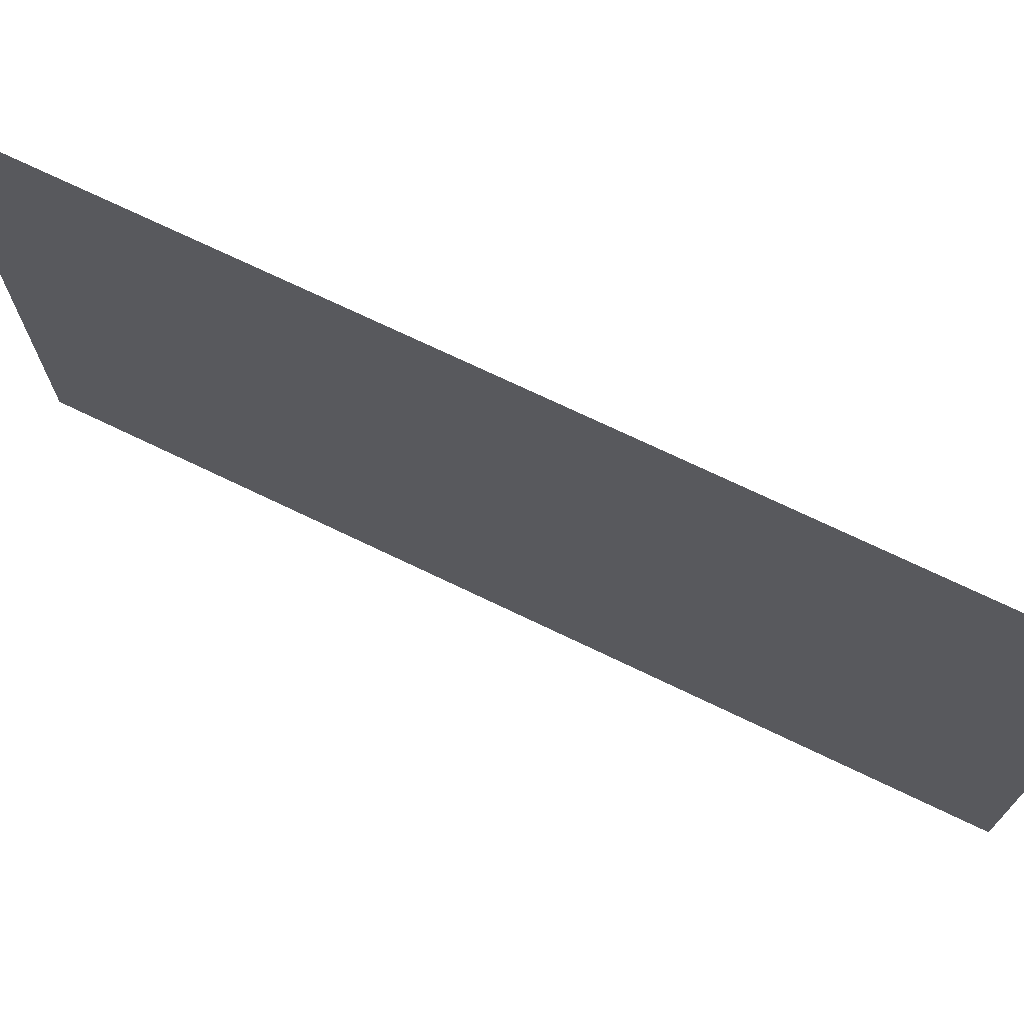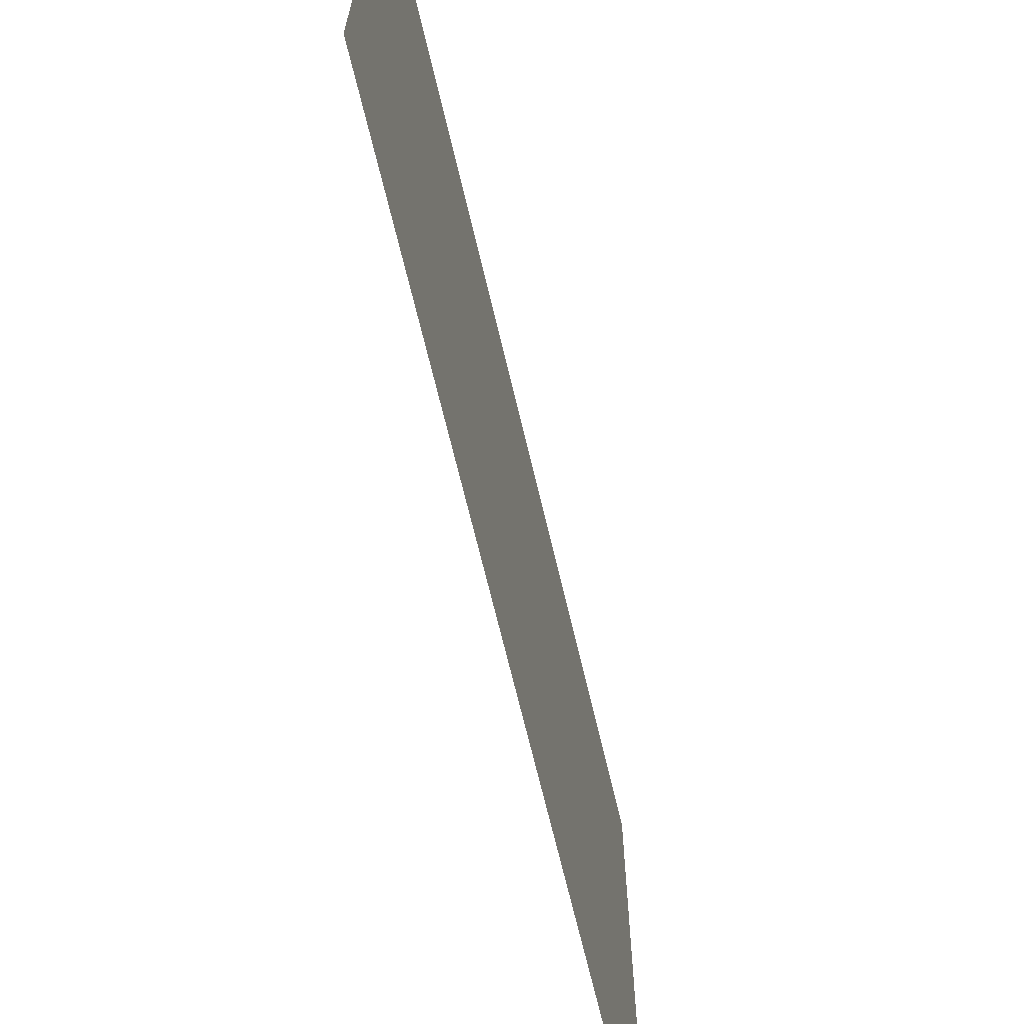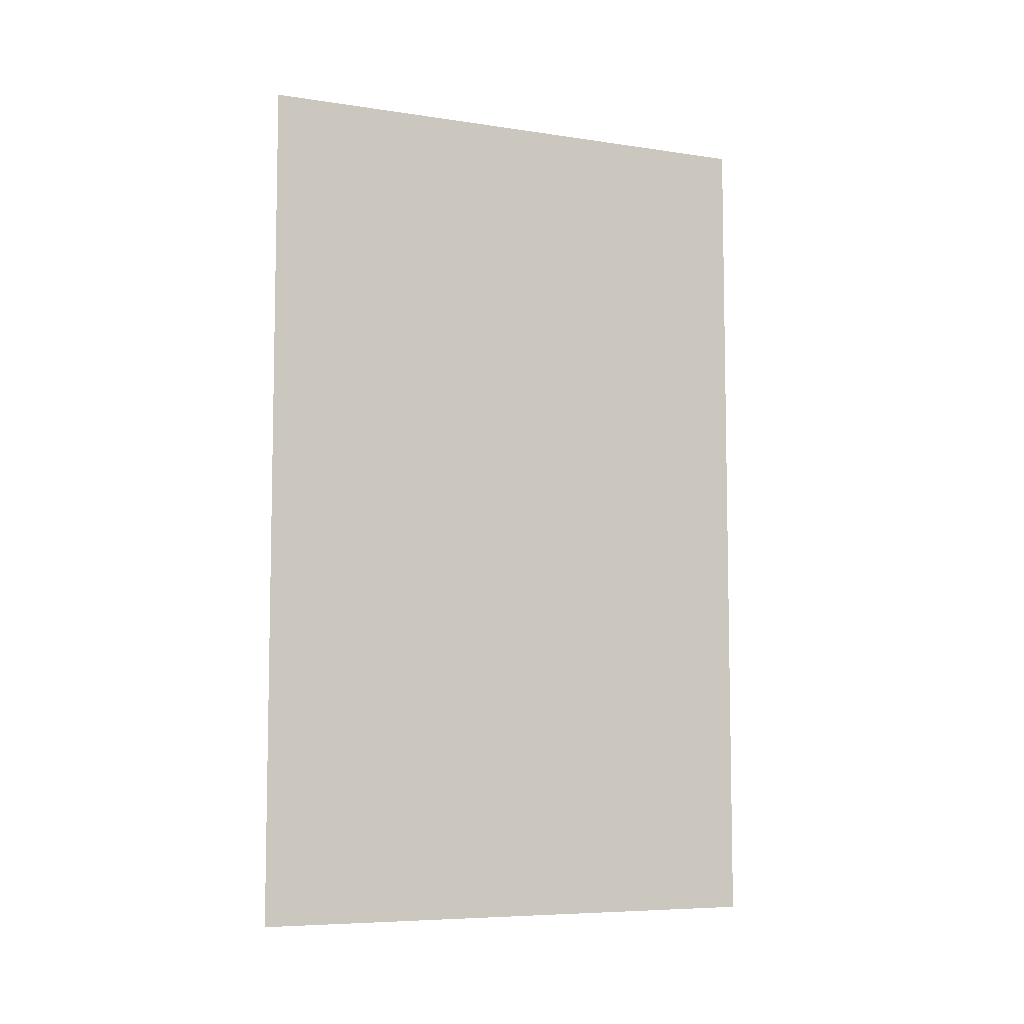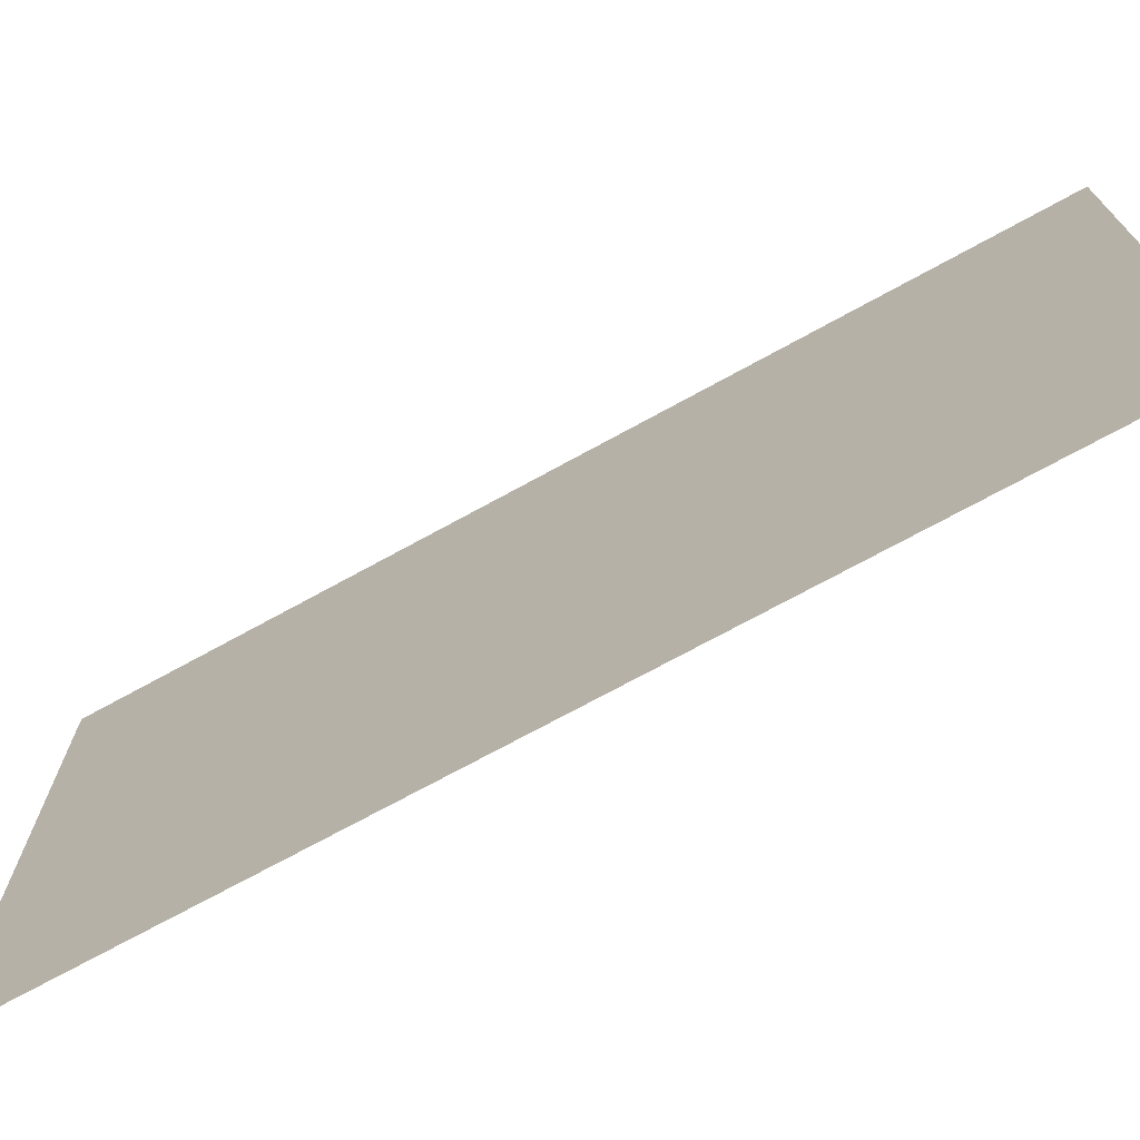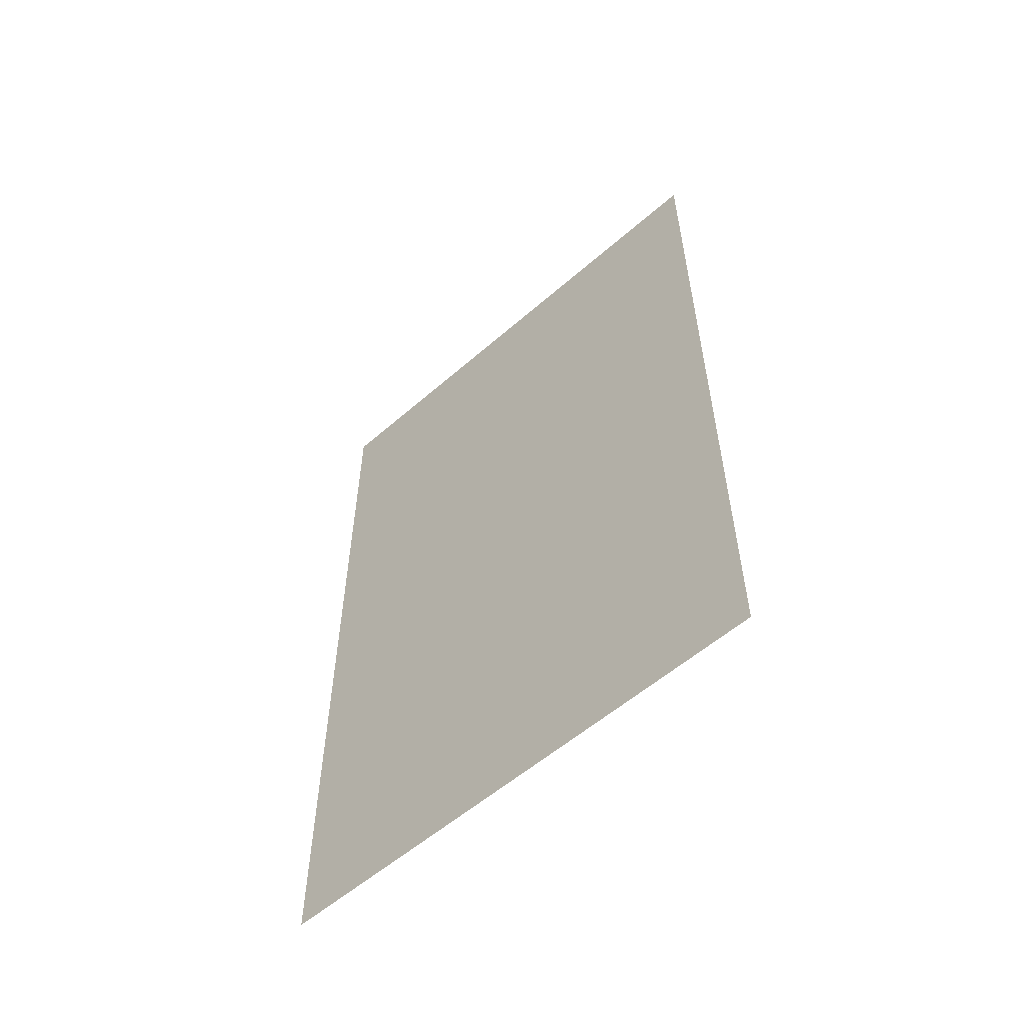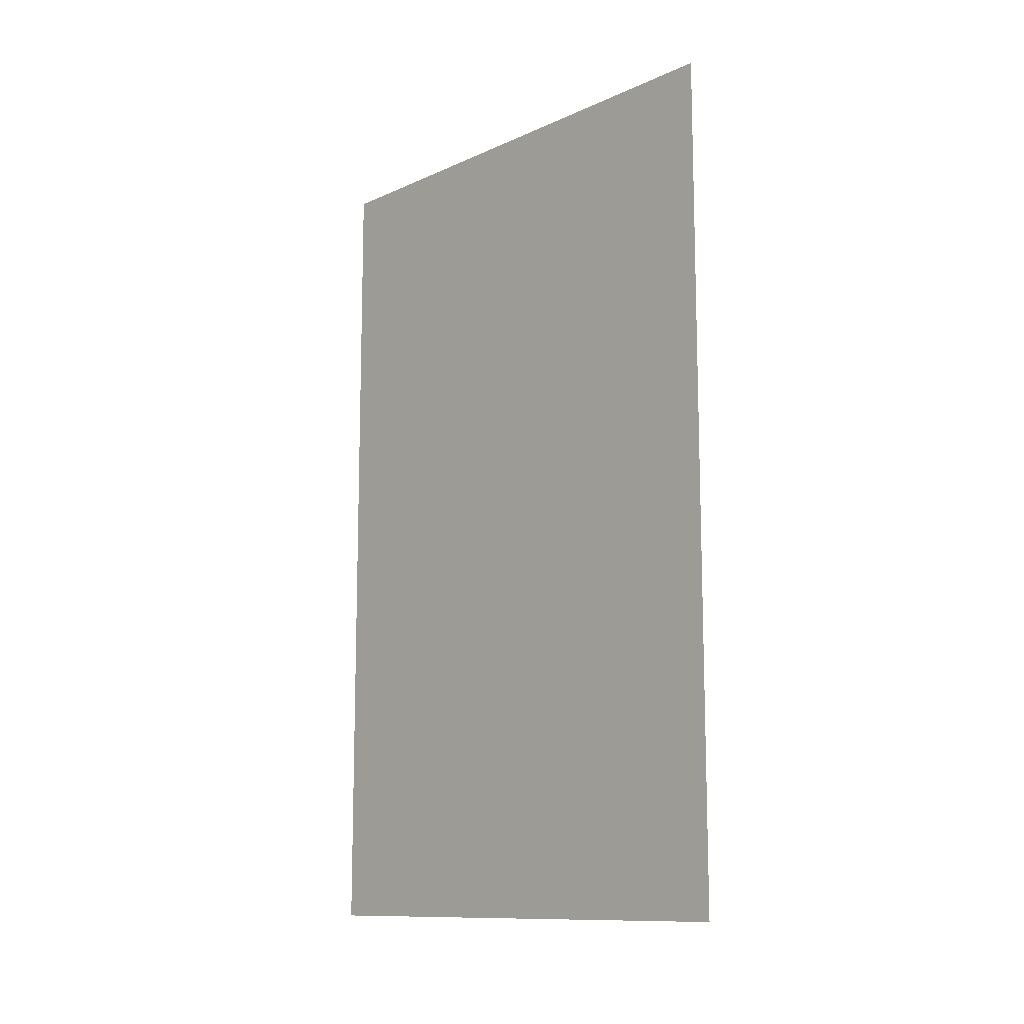
<metadata>
{"format":"obj","ext":"obj","renderer":"f3d","projection":"perspective","resolution":1024,"background":"white","views":[{"elev":72.0,"azim":115.7,"up":"+Y"},{"elev":-66.8,"azim":13.2,"up":"+Y"},{"elev":-7.0,"azim":66.4,"up":"+Z"},{"elev":-72.2,"azim":118.8,"up":"+Y"},{"elev":-56.4,"azim":-47.6,"up":"+Z"},{"elev":-11.7,"azim":-43.1,"up":"+Z"}]}
</metadata>
<code>
o 2175
v -64 -64 -64
v -64 -80 -64
v -64 -80 64
v -64 -64 64
v -64 -48 -64
v -64 -48 64
v -64 -32 -64
v -64 -32 64
v -64 -16 -64
v -64 -16 64
v -64 0 -64
v -64 0 64
f 1 2 3
f 1 3 4
f 1 4 5
f 5 4 6
f 5 6 7
f 7 6 8
f 7 8 9
f 9 8 10
f 9 10 11
f 11 10 12

</code>
